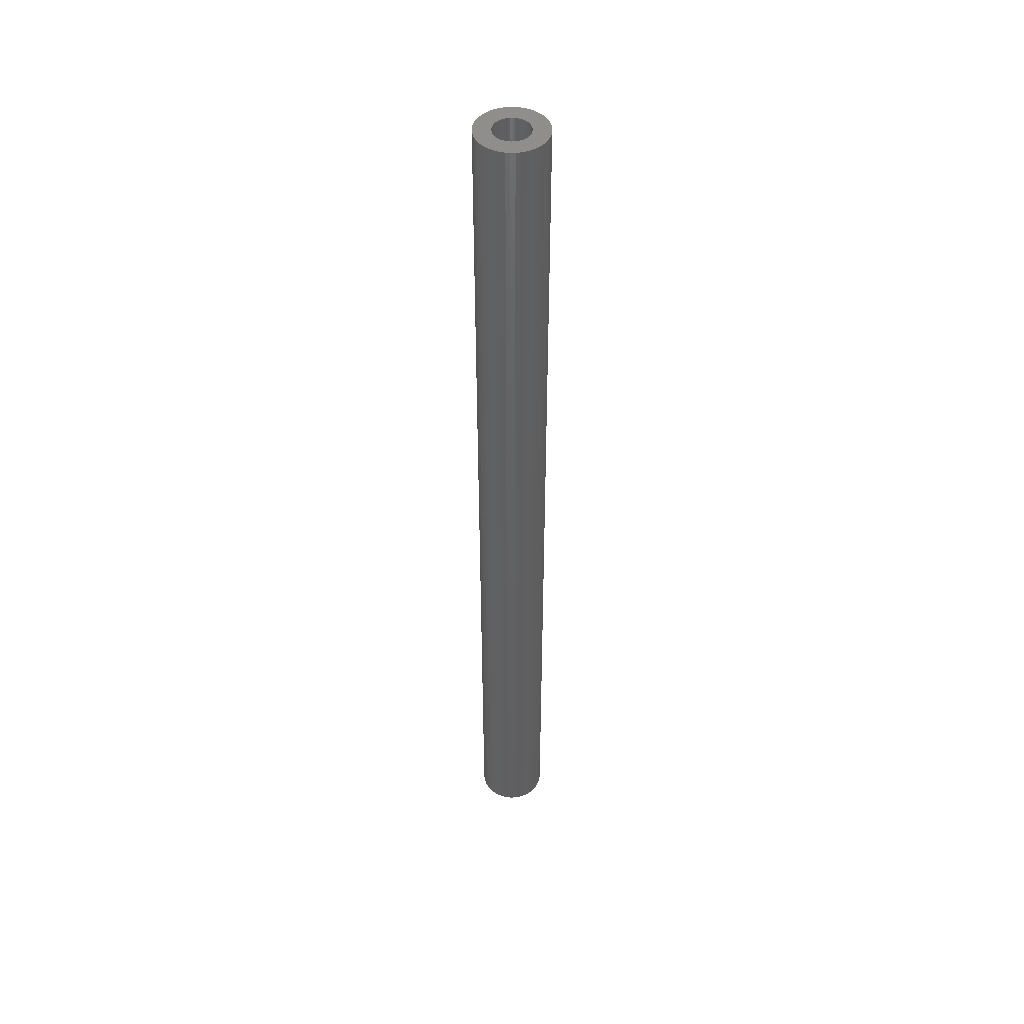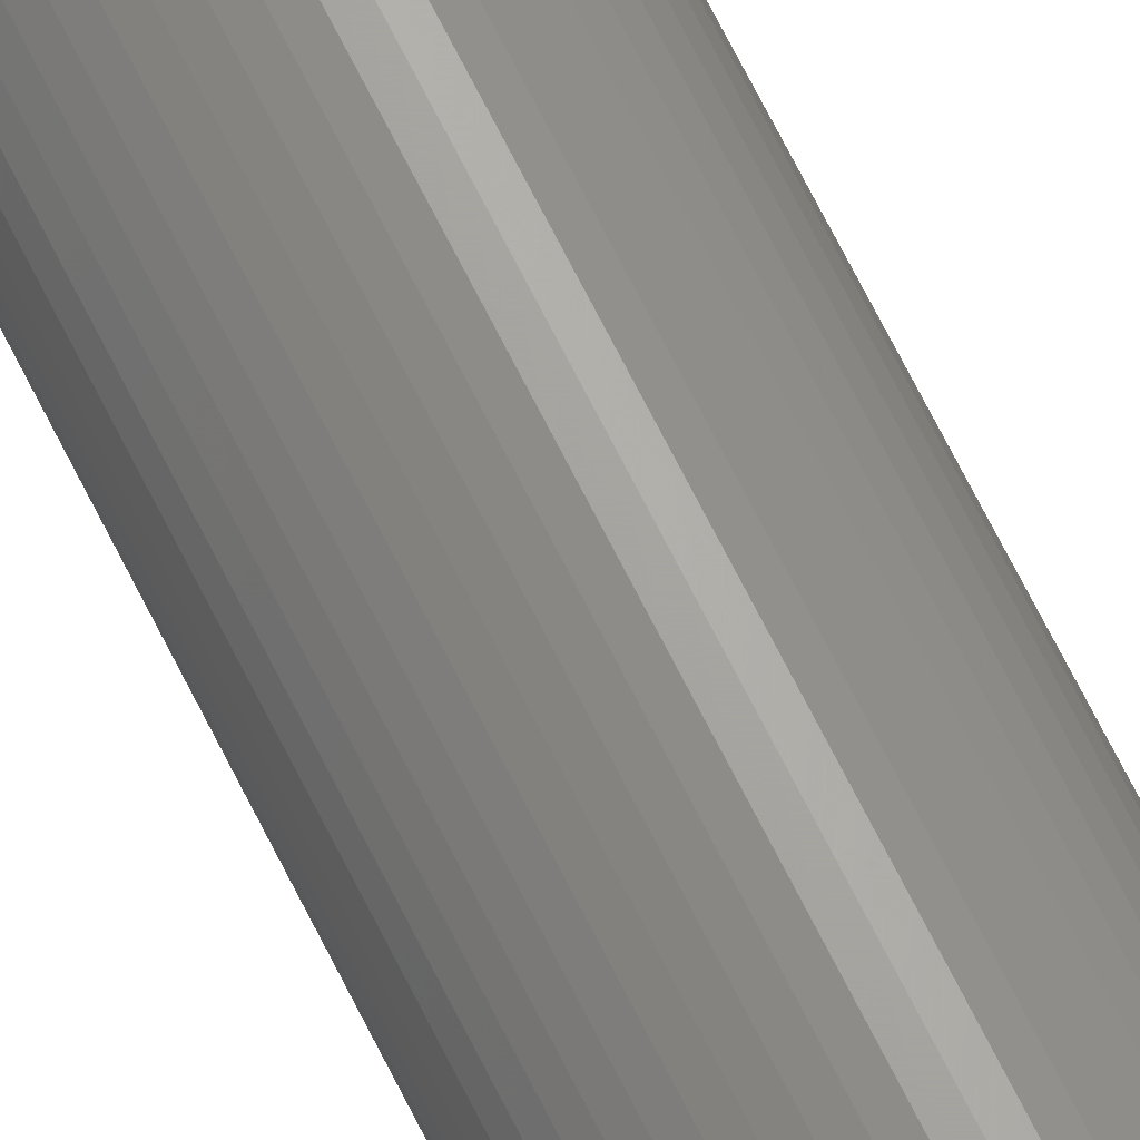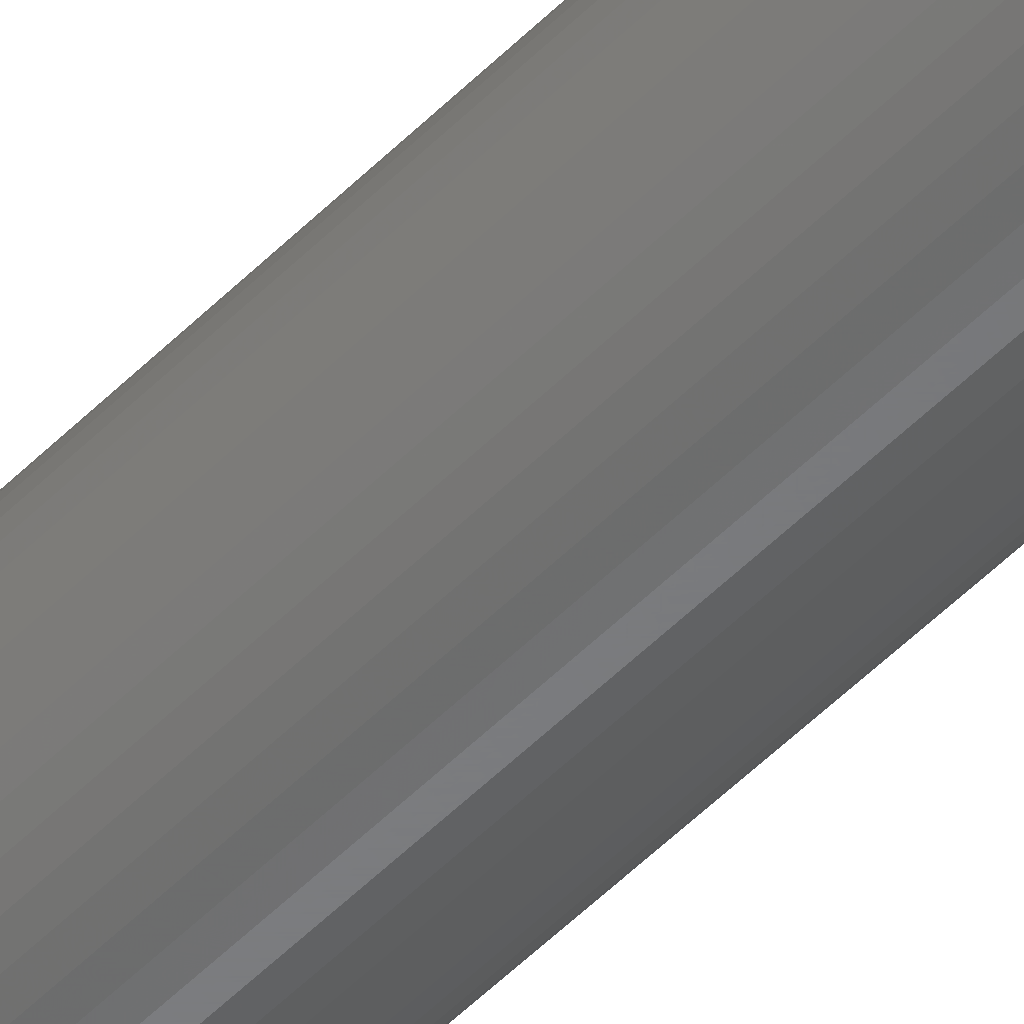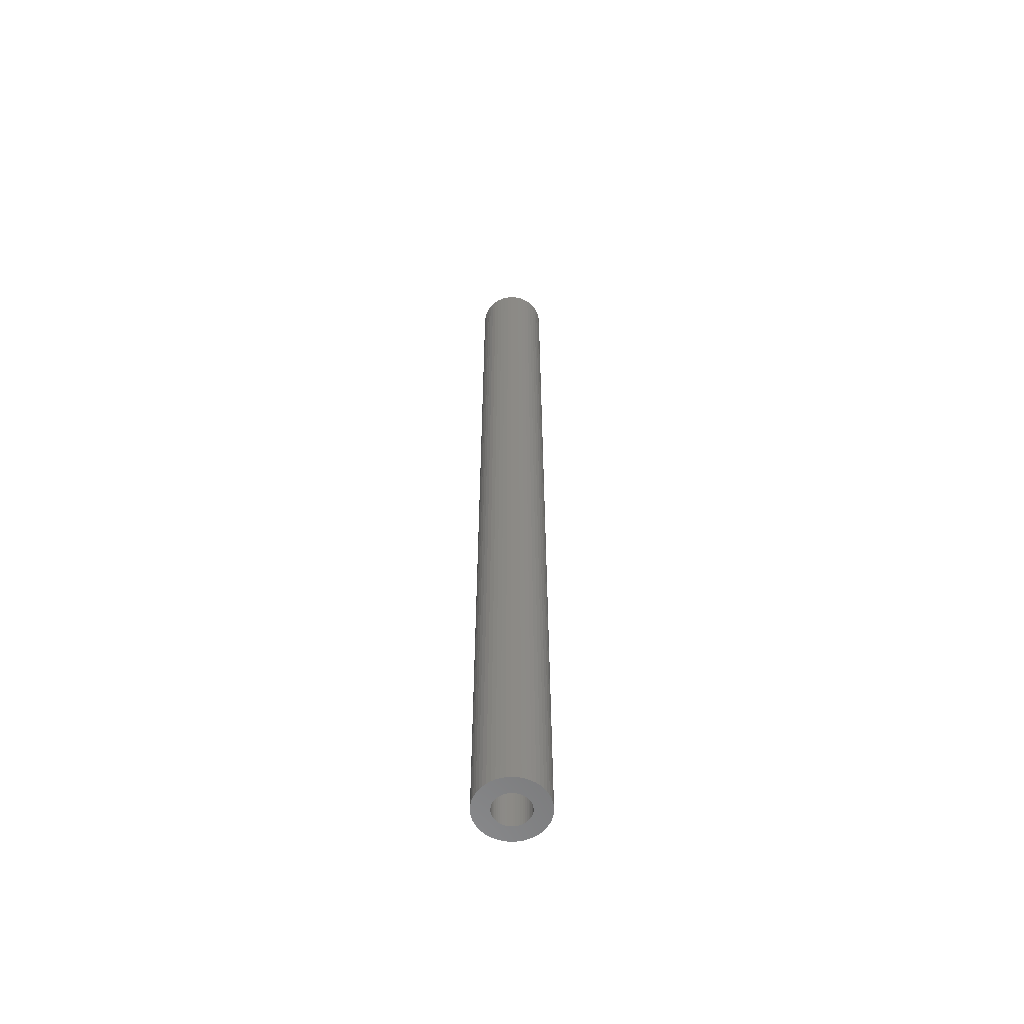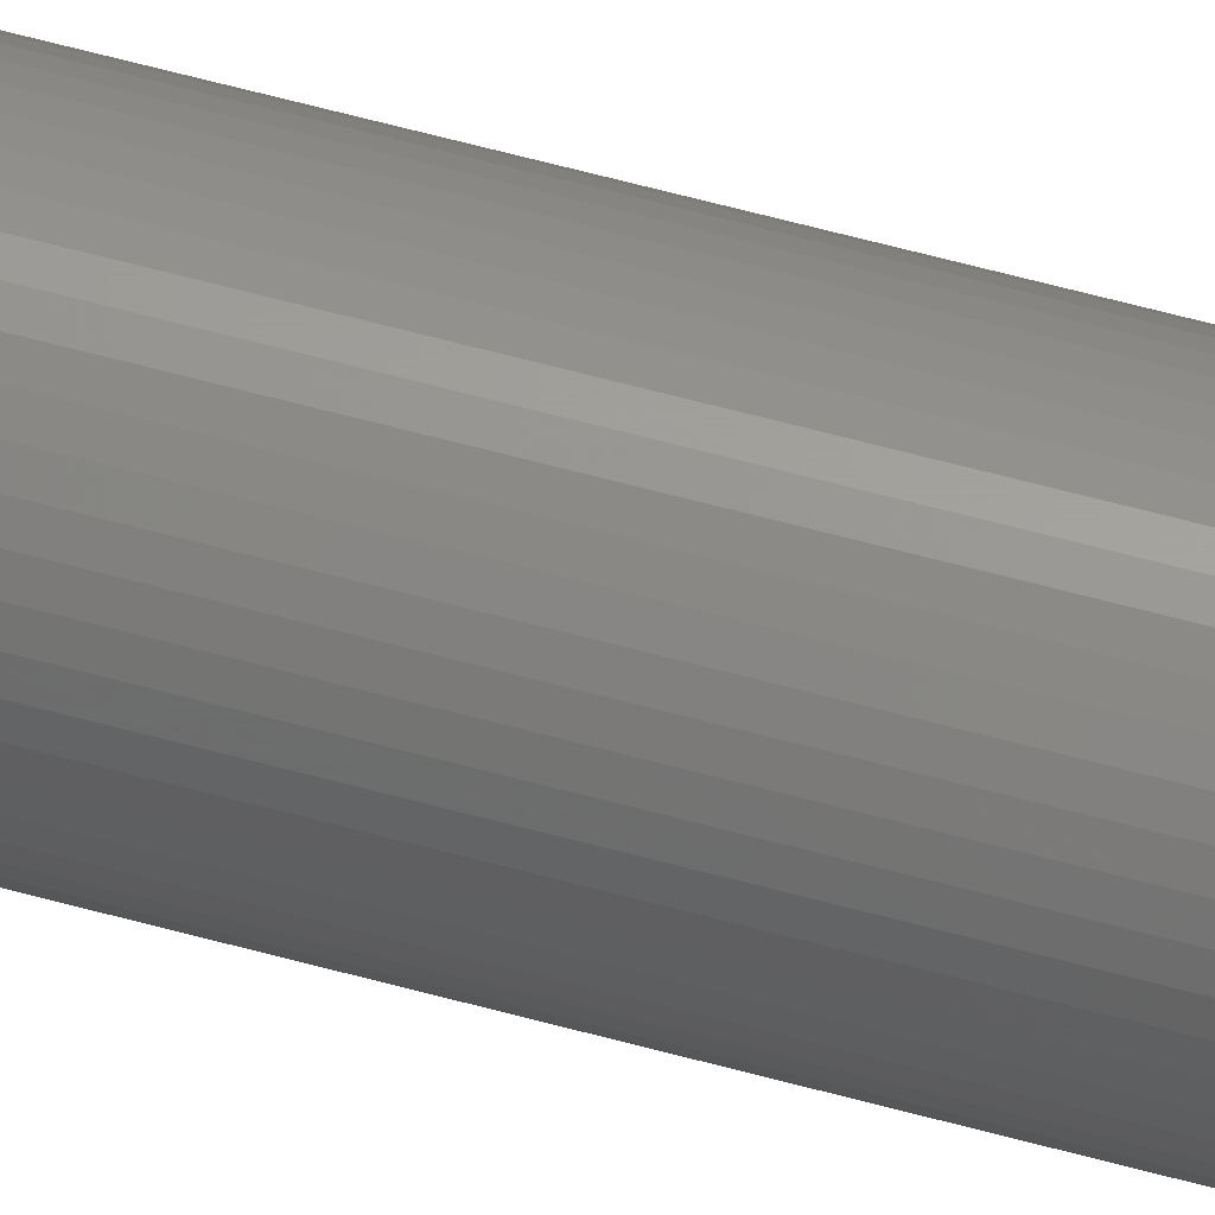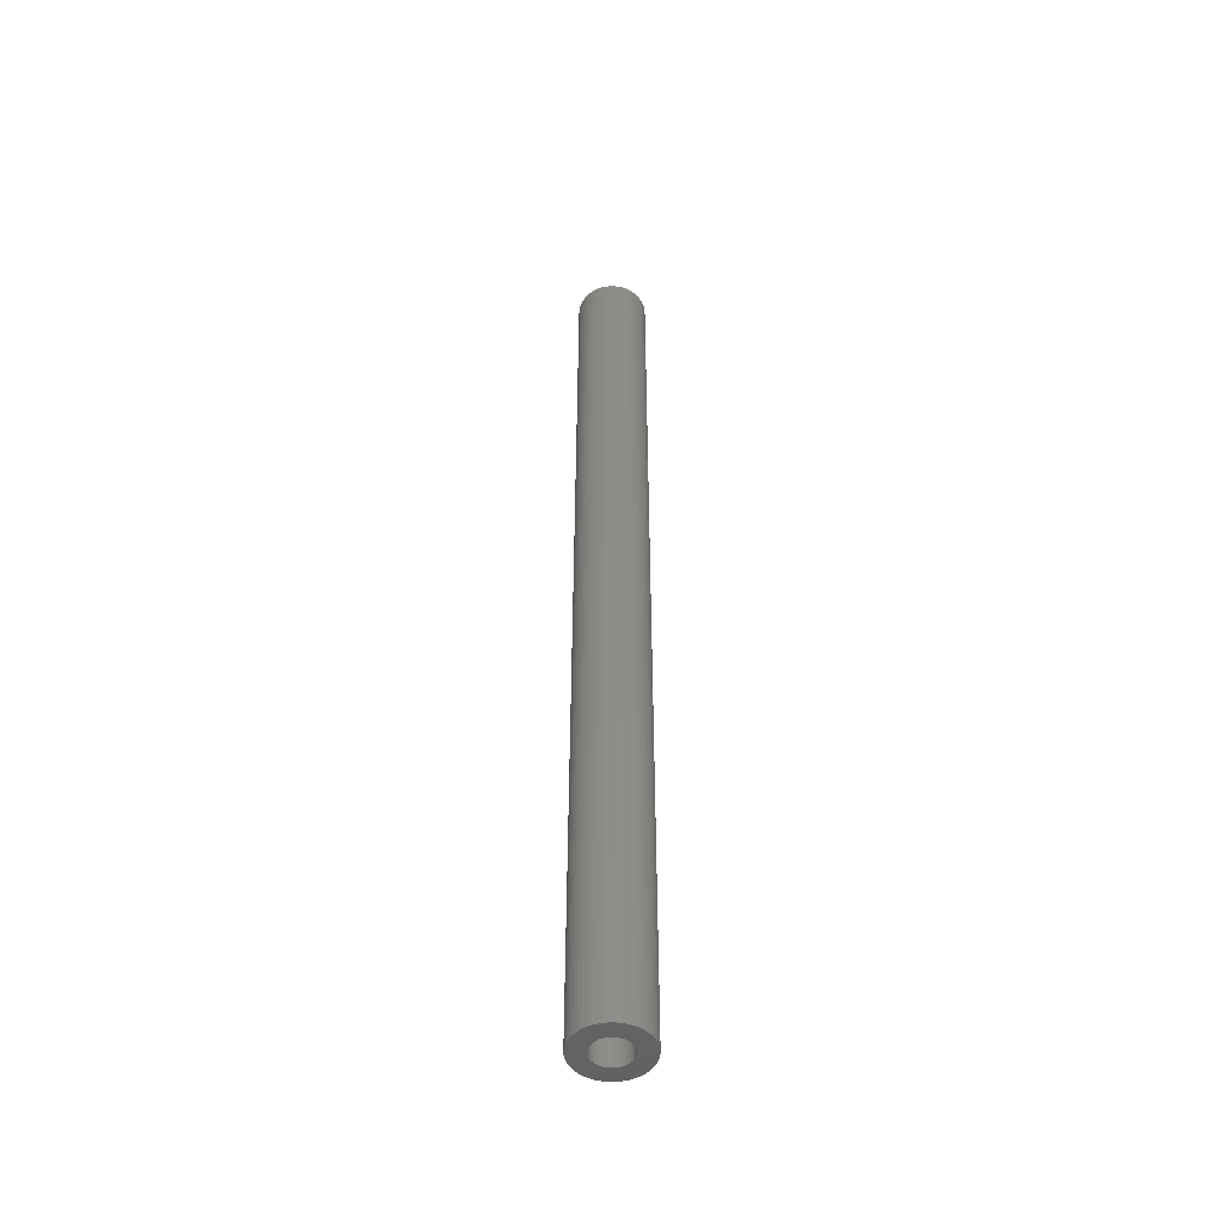
<metadata>
{"format":"stl","ext":"stl","renderer":"f3d","projection":"perspective","resolution":1024,"background":"white","views":[{"elev":46.3,"azim":-73.4,"up":"+Z"},{"elev":67.2,"azim":-26.2,"up":"+Y"},{"elev":-51.2,"azim":-42.5,"up":"+Y"},{"elev":-59.0,"azim":-131.8,"up":"+Z"},{"elev":61.3,"azim":105.6,"up":"+Y"},{"elev":-48.7,"azim":-73.0,"up":"+Z"}]}
</metadata>
<code>
# stl→obj: 200 verts, 400 faces
v 3.5 0 48
v 3.472 0.4387 -48
v 3.472 0.4387 48
v 3.5 0 -48
v -3.5 0 -48
v -3.472 0.4387 48
v -3.472 0.4387 -48
v -3.5 0 48
v 0.2198 3.493 -48
v -0.2198 3.493 48
v 0.2198 3.493 48
v -0.2198 3.493 -48
v -0.2198 -3.493 -48
v 0.2198 -3.493 48
v -0.2198 -3.493 48
v 0.2198 -3.493 -48
v 2.551 2.396 -48
v 2.231 2.697 48
v 2.551 2.396 48
v 2.231 2.697 -48
v -2.231 2.697 -48
v -2.551 2.396 48
v -2.231 2.697 48
v -2.551 2.396 -48
v -1.082 3.329 -48
v -1.49 3.167 48
v -1.082 3.329 48
v -1.49 3.167 -48
v 3.067 -1.686 48
v 3.254 -1.288 -48
v 3.254 -1.288 48
v 3.067 -1.686 -48
v 3.254 1.288 48
v 3.067 1.686 -48
v 3.067 1.686 48
v 3.254 1.288 -48
v 3.39 0.8704 -48
v 3.39 0.8704 48
v 2.832 2.057 -48
v 2.832 2.057 48
v 1.49 3.167 -48
v 1.082 3.329 48
v 1.49 3.167 48
v 1.082 3.329 -48
v 1.875 2.955 -48
v 1.875 2.955 48
v -3.254 1.288 -48
v -3.067 1.686 48
v -3.067 1.686 -48
v -3.254 1.288 48
v -2.832 2.057 -48
v -2.832 2.057 48
v -3.39 0.8704 -48
v -3.39 0.8704 48
v -0.6558 3.438 -48
v -0.6558 3.438 48
v 0.6558 3.438 48
v 0.6558 3.438 -48
v 1.8 0 48
v 1.786 0.2256 48
v 3.472 -0.4387 48
v 1.743 0.4476 48
v 1.786 -0.2256 48
v 1.674 0.6626 48
v 3.39 -0.8704 48
v 1.577 0.8672 48
v 1.743 -0.4476 48
v 1.456 1.058 48
v 1.312 1.232 48
v 1.674 -0.6626 48
v 1.147 1.387 48
v 1.577 -0.8672 48
v 0.9645 1.52 48
v 0.7664 1.629 48
v 0.5562 1.712 48
v 0.3373 1.768 48
v 0.113 1.796 48
v -0.113 1.796 48
v -0.3373 1.768 48
v -0.5562 1.712 48
v -0.7664 1.629 48
v -0.9645 1.52 48
v -1.875 2.955 48
v -1.147 1.387 48
v -1.312 1.232 48
v -1.456 1.058 48
v -1.577 0.8672 48
v 2.832 -2.057 48
v 1.456 -1.058 48
v 2.551 -2.396 48
v 1.312 -1.232 48
v 2.231 -2.697 48
v 1.147 -1.387 48
v 1.875 -2.955 48
v 0.9645 -1.52 48
v 1.49 -3.167 48
v 0.7664 -1.629 48
v 1.082 -3.329 48
v 0.5562 -1.712 48
v 0.6558 -3.438 48
v 0.3373 -1.768 48
v 0.113 -1.796 48
v -0.113 -1.796 48
v -0.3373 -1.768 48
v -0.6558 -3.438 48
v -0.5562 -1.712 48
v -1.082 -3.329 48
v -0.7664 -1.629 48
v -1.49 -3.167 48
v -0.9645 -1.52 48
v -1.875 -2.955 48
v -1.147 -1.387 48
v -2.231 -2.697 48
v -1.312 -1.232 48
v -2.551 -2.396 48
v -1.456 -1.058 48
v -2.832 -2.057 48
v -1.577 -0.8672 48
v -3.067 -1.686 48
v -1.674 -0.6626 48
v -3.254 -1.288 48
v -1.743 -0.4476 48
v -3.39 -0.8704 48
v -1.786 -0.2256 48
v -3.472 -0.4387 48
v -1.8 0 48
v -1.674 0.6626 48
v -1.743 0.4476 48
v -1.786 0.2256 48
v -1.875 2.955 -48
v 2.832 -2.057 -48
v 2.551 -2.396 -48
v 3.39 -0.8704 -48
v 3.472 -0.4387 -48
v 1.8 0 -48
v 1.786 -0.2256 -48
v 1.743 -0.4476 -48
v 1.786 0.2256 -48
v 1.674 -0.6626 -48
v 1.577 -0.8672 -48
v 1.743 0.4476 -48
v 1.456 -1.058 -48
v 1.312 -1.232 -48
v 2.231 -2.697 -48
v 1.674 0.6626 -48
v 1.147 -1.387 -48
v 1.875 -2.955 -48
v 1.577 0.8672 -48
v 0.9645 -1.52 -48
v 1.49 -3.167 -48
v 0.7664 -1.629 -48
v 1.082 -3.329 -48
v 0.5562 -1.712 -48
v 0.6558 -3.438 -48
v 0.3373 -1.768 -48
v 0.113 -1.796 -48
v -0.113 -1.796 -48
v -0.3373 -1.768 -48
v -0.6558 -3.438 -48
v -0.5562 -1.712 -48
v -1.082 -3.329 -48
v -0.7664 -1.629 -48
v -1.49 -3.167 -48
v -0.9645 -1.52 -48
v -1.875 -2.955 -48
v -1.147 -1.387 -48
v -2.231 -2.697 -48
v -1.312 -1.232 -48
v -2.551 -2.396 -48
v -1.456 -1.058 -48
v -2.832 -2.057 -48
v -3.067 -1.686 -48
v -1.577 -0.8672 -48
v 1.456 1.058 -48
v 1.312 1.232 -48
v 1.147 1.387 -48
v 0.9645 1.52 -48
v 0.7664 1.629 -48
v 0.5562 1.712 -48
v 0.3373 1.768 -48
v 0.113 1.796 -48
v -0.113 1.796 -48
v -0.3373 1.768 -48
v -0.5562 1.712 -48
v -0.7664 1.629 -48
v -0.9645 1.52 -48
v -1.147 1.387 -48
v -1.312 1.232 -48
v -1.456 1.058 -48
v -1.577 0.8672 -48
v -1.674 0.6626 -48
v -1.743 0.4476 -48
v -1.786 0.2256 -48
v -1.8 0 -48
v -1.674 -0.6626 -48
v -3.254 -1.288 -48
v -1.743 -0.4476 -48
v -3.39 -0.8704 -48
v -1.786 -0.2256 -48
v -3.472 -0.4387 -48
f 1 2 3
f 2 1 4
f 5 6 7
f 6 5 8
f 9 10 11
f 10 9 12
f 13 14 15
f 14 13 16
f 17 18 19
f 18 17 20
f 21 22 23
f 22 21 24
f 25 26 27
f 26 25 28
f 29 30 31
f 30 29 32
f 33 34 35
f 34 33 36
f 3 37 38
f 37 3 2
f 35 39 40
f 39 35 34
f 41 42 43
f 42 41 44
f 45 43 46
f 43 45 41
f 47 48 49
f 48 47 50
f 51 22 24
f 22 51 52
f 53 50 47
f 50 53 54
f 55 27 56
f 27 55 25
f 38 36 33
f 36 38 37
f 40 17 19
f 17 40 39
f 44 57 42
f 57 44 58
f 58 11 57
f 11 58 9
f 20 46 18
f 46 20 45
f 49 52 51
f 52 49 48
f 7 54 53
f 54 7 6
f 59 1 3
f 60 3 38
f 1 59 61
f 62 38 33
f 63 61 59
f 64 33 35
f 61 63 65
f 66 35 40
f 67 65 63
f 68 40 19
f 65 67 31
f 69 19 18
f 70 31 67
f 71 18 46
f 31 70 29
f 72 29 70
f 3 60 59
f 38 62 60
f 33 64 62
f 35 66 64
f 73 46 43
f 40 68 66
f 19 69 68
f 18 71 69
f 74 43 42
f 46 73 71
f 43 74 73
f 75 42 57
f 42 75 74
f 57 76 75
f 11 76 57
f 11 77 76
f 11 78 77
f 10 78 11
f 10 79 78
f 56 79 10
f 79 56 80
f 27 80 56
f 80 27 81
f 26 81 27
f 81 26 82
f 83 82 26
f 82 83 84
f 23 84 83
f 84 23 85
f 22 85 23
f 85 22 86
f 52 86 22
f 48 87 52
f 86 52 87
f 29 72 88
f 89 88 72
f 88 89 90
f 91 90 89
f 90 91 92
f 93 92 91
f 92 93 94
f 95 94 93
f 94 95 96
f 97 96 95
f 96 97 98
f 99 98 97
f 98 99 100
f 101 100 99
f 101 14 100
f 102 14 101
f 103 14 102
f 103 15 14
f 104 15 103
f 105 104 106
f 104 105 15
f 107 106 108
f 109 108 110
f 106 107 105
f 111 110 112
f 113 112 114
f 115 114 116
f 108 109 107
f 117 116 118
f 119 118 120
f 121 120 122
f 123 122 124
f 110 111 109
f 125 124 126
f 87 48 127
f 50 127 48
f 112 113 111
f 127 50 128
f 114 115 113
f 54 128 50
f 116 117 115
f 128 54 129
f 118 119 117
f 6 129 54
f 120 121 119
f 129 6 126
f 122 123 121
f 8 126 6
f 124 125 123
f 126 8 125
f 28 83 26
f 83 28 130
f 130 23 83
f 23 130 21
f 12 56 10
f 56 12 55
f 90 131 88
f 131 90 132
f 31 133 65
f 133 31 30
f 65 134 61
f 134 65 133
f 135 4 134
f 136 134 133
f 4 135 2
f 137 133 30
f 138 2 135
f 139 30 32
f 2 138 37
f 140 32 131
f 141 37 138
f 142 131 132
f 37 141 36
f 143 132 144
f 145 36 141
f 146 144 147
f 36 145 34
f 148 34 145
f 134 136 135
f 133 137 136
f 30 139 137
f 32 140 139
f 149 147 150
f 131 142 140
f 132 143 142
f 144 146 143
f 151 150 152
f 147 149 146
f 150 151 149
f 153 152 154
f 152 153 151
f 154 155 153
f 16 155 154
f 16 156 155
f 16 157 156
f 13 157 16
f 13 158 157
f 159 158 13
f 158 159 160
f 161 160 159
f 160 161 162
f 163 162 161
f 162 163 164
f 165 164 163
f 164 165 166
f 167 166 165
f 166 167 168
f 169 168 167
f 168 169 170
f 171 170 169
f 172 173 171
f 170 171 173
f 34 148 39
f 174 39 148
f 39 174 17
f 175 17 174
f 17 175 20
f 176 20 175
f 20 176 45
f 177 45 176
f 45 177 41
f 178 41 177
f 41 178 44
f 179 44 178
f 44 179 58
f 180 58 179
f 180 9 58
f 181 9 180
f 182 9 181
f 182 12 9
f 183 12 182
f 55 183 184
f 183 55 12
f 25 184 185
f 28 185 186
f 184 25 55
f 130 186 187
f 21 187 188
f 24 188 189
f 185 28 25
f 51 189 190
f 49 190 191
f 47 191 192
f 53 192 193
f 186 130 28
f 7 193 194
f 173 172 195
f 196 195 172
f 187 21 130
f 195 196 197
f 188 24 21
f 198 197 196
f 189 51 24
f 197 198 199
f 190 49 51
f 200 199 198
f 191 47 49
f 199 200 194
f 192 53 47
f 5 194 200
f 193 7 53
f 194 5 7
f 150 94 96
f 94 150 147
f 144 90 92
f 90 144 132
f 88 32 29
f 32 88 131
f 61 4 1
f 4 61 134
f 196 123 198
f 123 196 121
f 152 96 98
f 96 152 150
f 154 98 100
f 98 154 152
f 16 100 14
f 100 16 154
f 159 15 105
f 15 159 13
f 163 107 109
f 107 163 161
f 161 105 107
f 105 161 159
f 169 117 171
f 117 169 115
f 169 113 115
f 113 169 167
f 172 121 196
f 121 172 119
f 198 125 200
f 125 198 123
f 200 8 5
f 8 200 125
f 147 92 94
f 92 147 144
f 171 119 172
f 119 171 117
f 165 109 111
f 109 165 163
f 167 111 113
f 111 167 165
f 135 60 138
f 60 135 59
f 126 193 129
f 193 126 194
f 182 77 78
f 77 182 181
f 156 103 102
f 103 156 157
f 176 69 71
f 69 176 175
f 188 84 85
f 84 188 187
f 185 80 81
f 80 185 184
f 145 66 148
f 66 145 64
f 138 62 141
f 62 138 60
f 179 74 75
f 74 179 178
f 180 75 76
f 75 180 179
f 177 71 73
f 71 177 176
f 127 190 87
f 190 127 191
f 87 189 86
f 189 87 190
f 128 191 127
f 191 128 192
f 187 82 84
f 82 187 186
f 184 79 80
f 79 184 183
f 139 67 137
f 67 139 70
f 155 102 101
f 102 155 156
f 141 64 145
f 64 141 62
f 174 69 175
f 69 174 68
f 148 68 174
f 68 148 66
f 181 76 77
f 76 181 180
f 178 73 74
f 73 178 177
f 86 188 85
f 188 86 189
f 129 192 128
f 192 129 193
f 186 81 82
f 81 186 185
f 183 78 79
f 78 183 182
f 143 93 91
f 93 143 146
f 137 63 136
f 63 137 67
f 151 99 97
f 99 151 153
f 149 97 95
f 97 149 151
f 140 70 139
f 70 140 72
f 143 89 142
f 89 143 91
f 136 59 135
f 59 136 63
f 160 108 106
f 108 160 162
f 158 106 104
f 106 158 160
f 114 170 116
f 170 114 168
f 120 197 122
f 197 120 195
f 124 194 126
f 194 124 199
f 153 101 99
f 101 153 155
f 146 95 93
f 95 146 149
f 142 72 140
f 72 142 89
f 157 104 103
f 104 157 158
f 164 112 110
f 112 164 166
f 166 114 112
f 114 166 168
f 118 195 120
f 195 118 173
f 122 199 124
f 199 122 197
f 162 110 108
f 110 162 164
f 116 173 118
f 173 116 170

</code>
